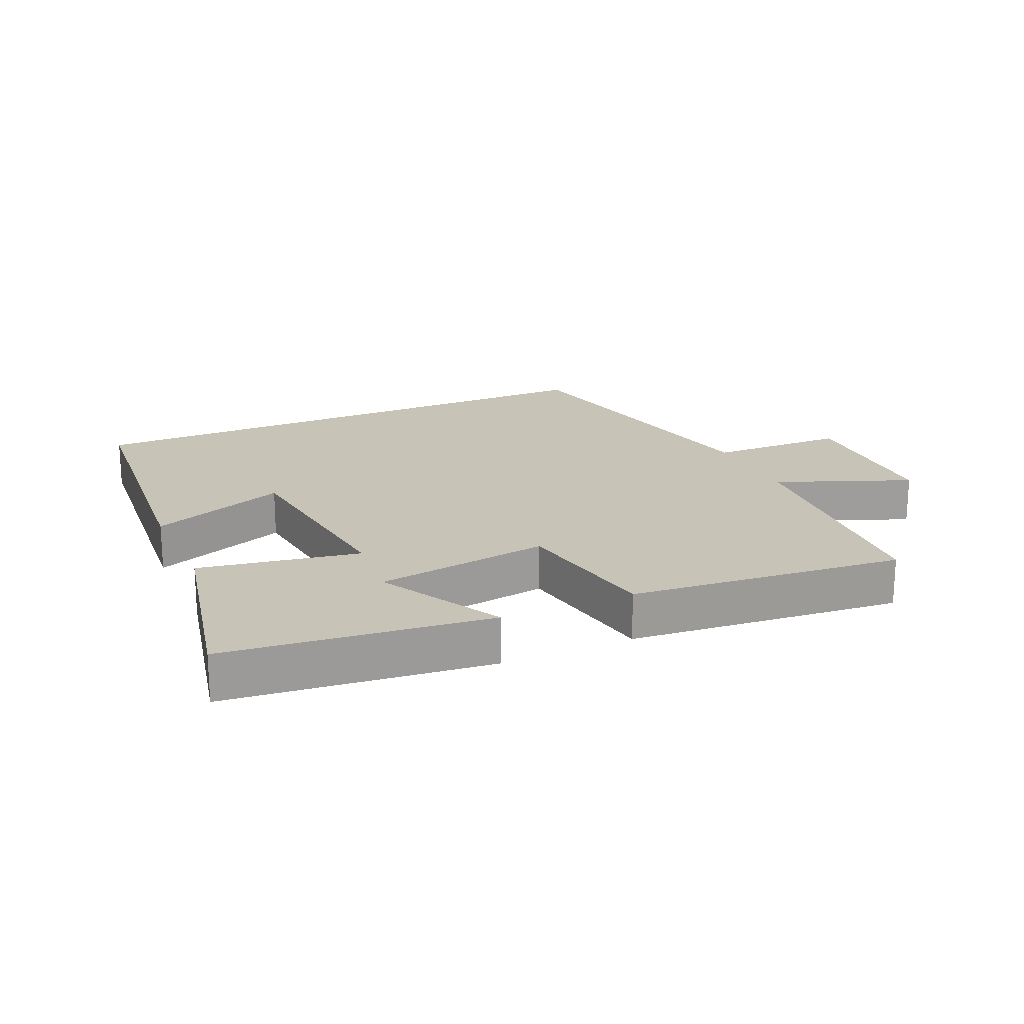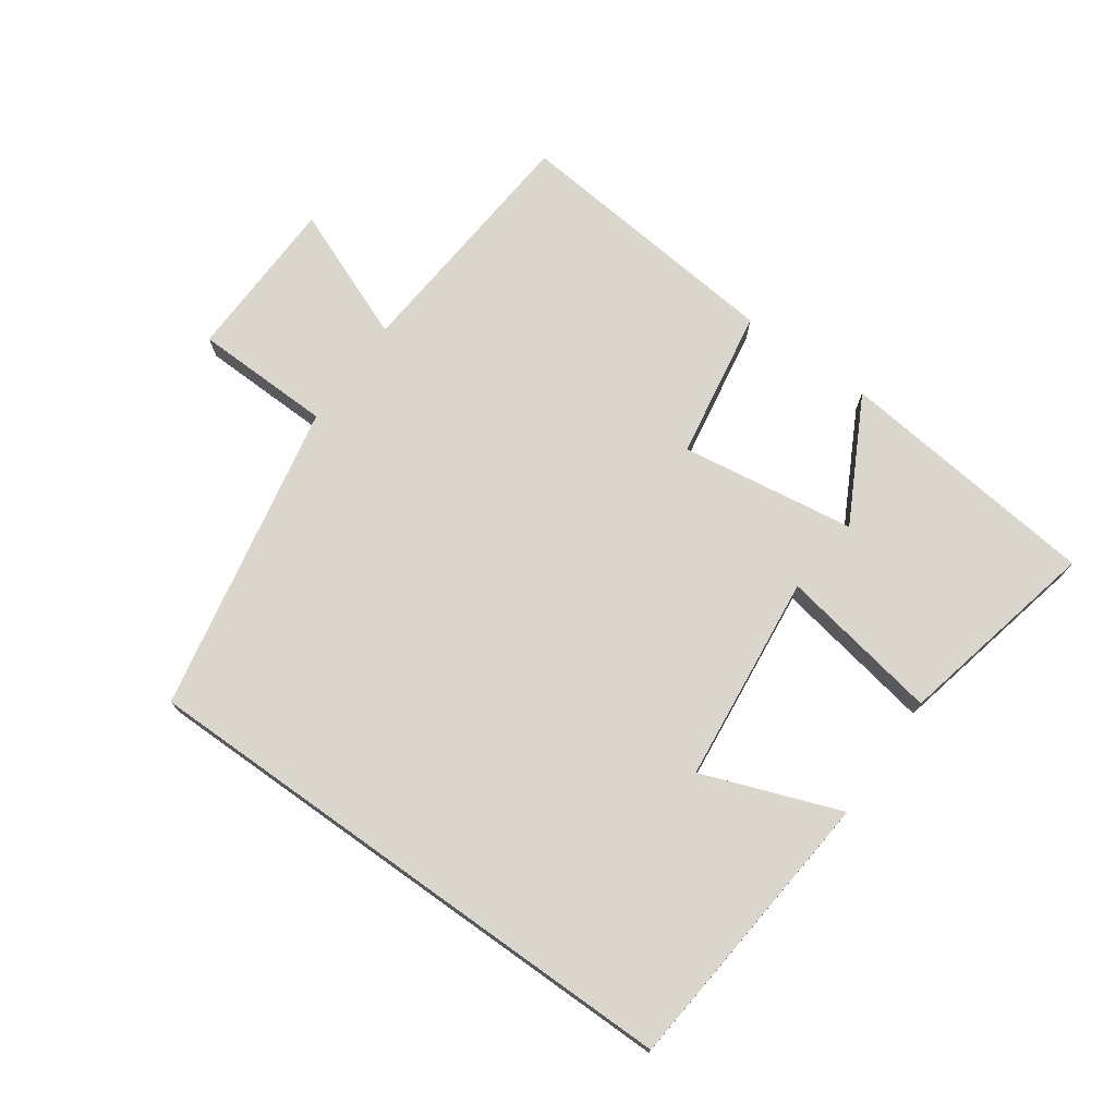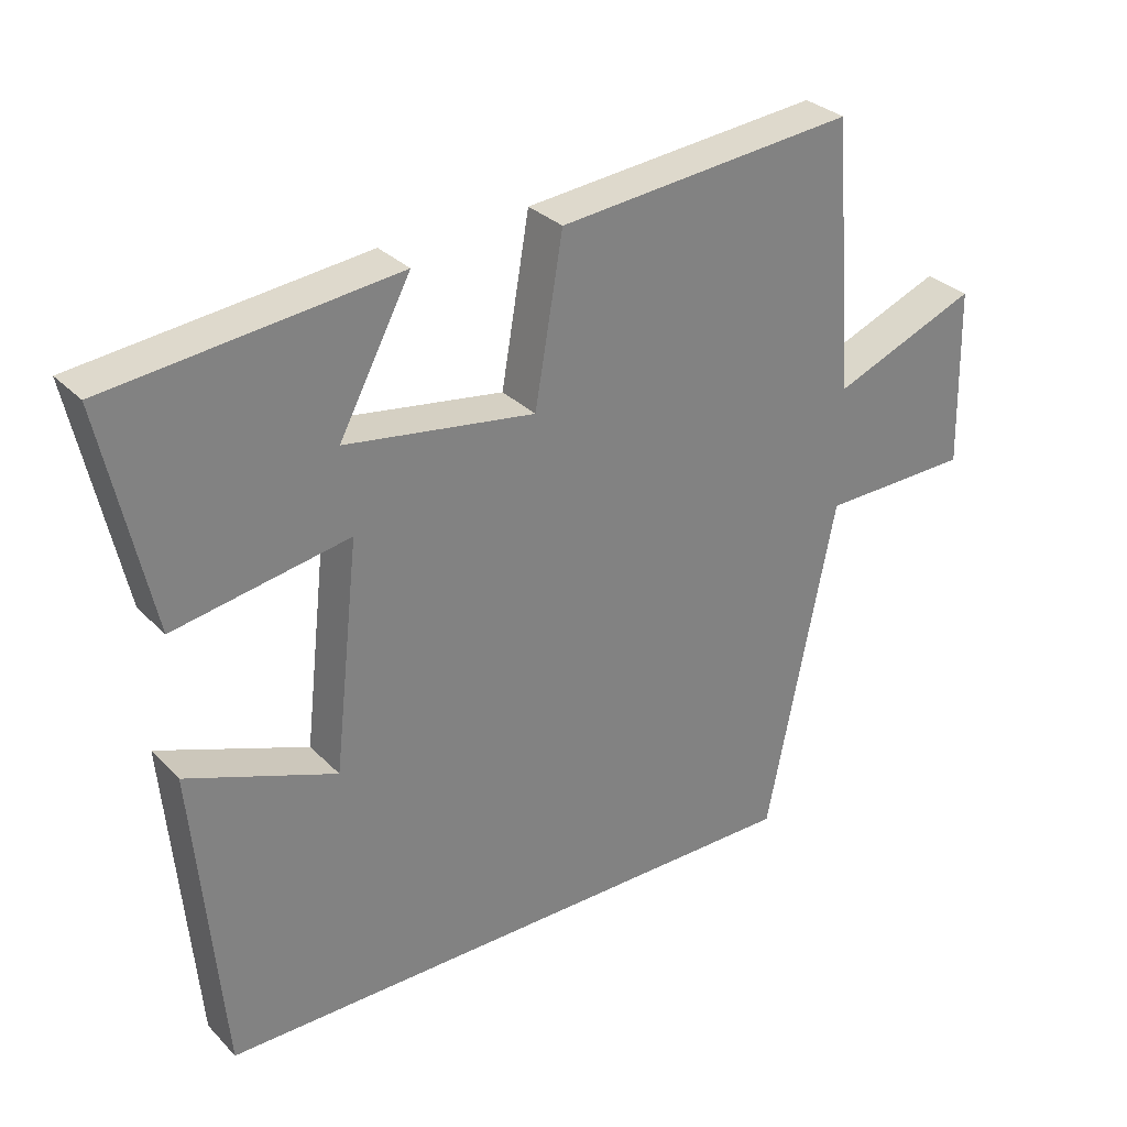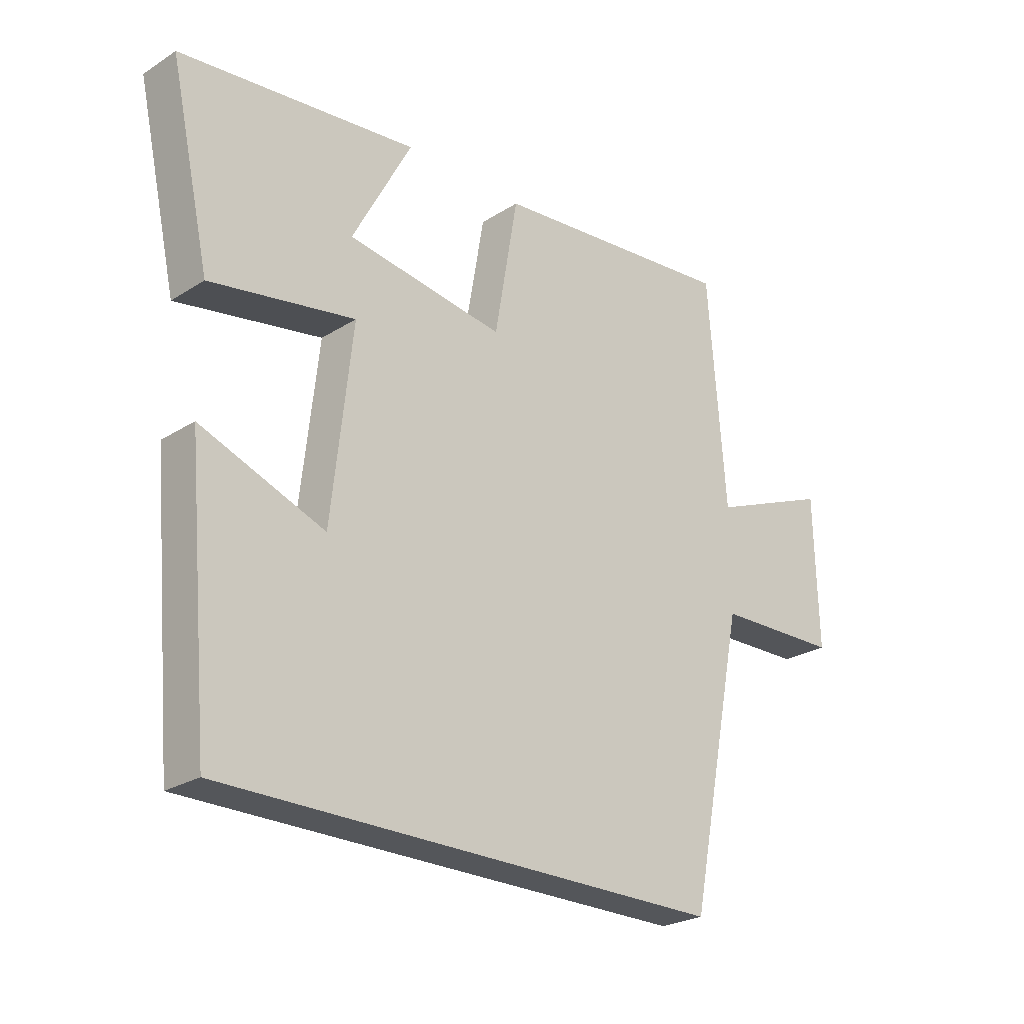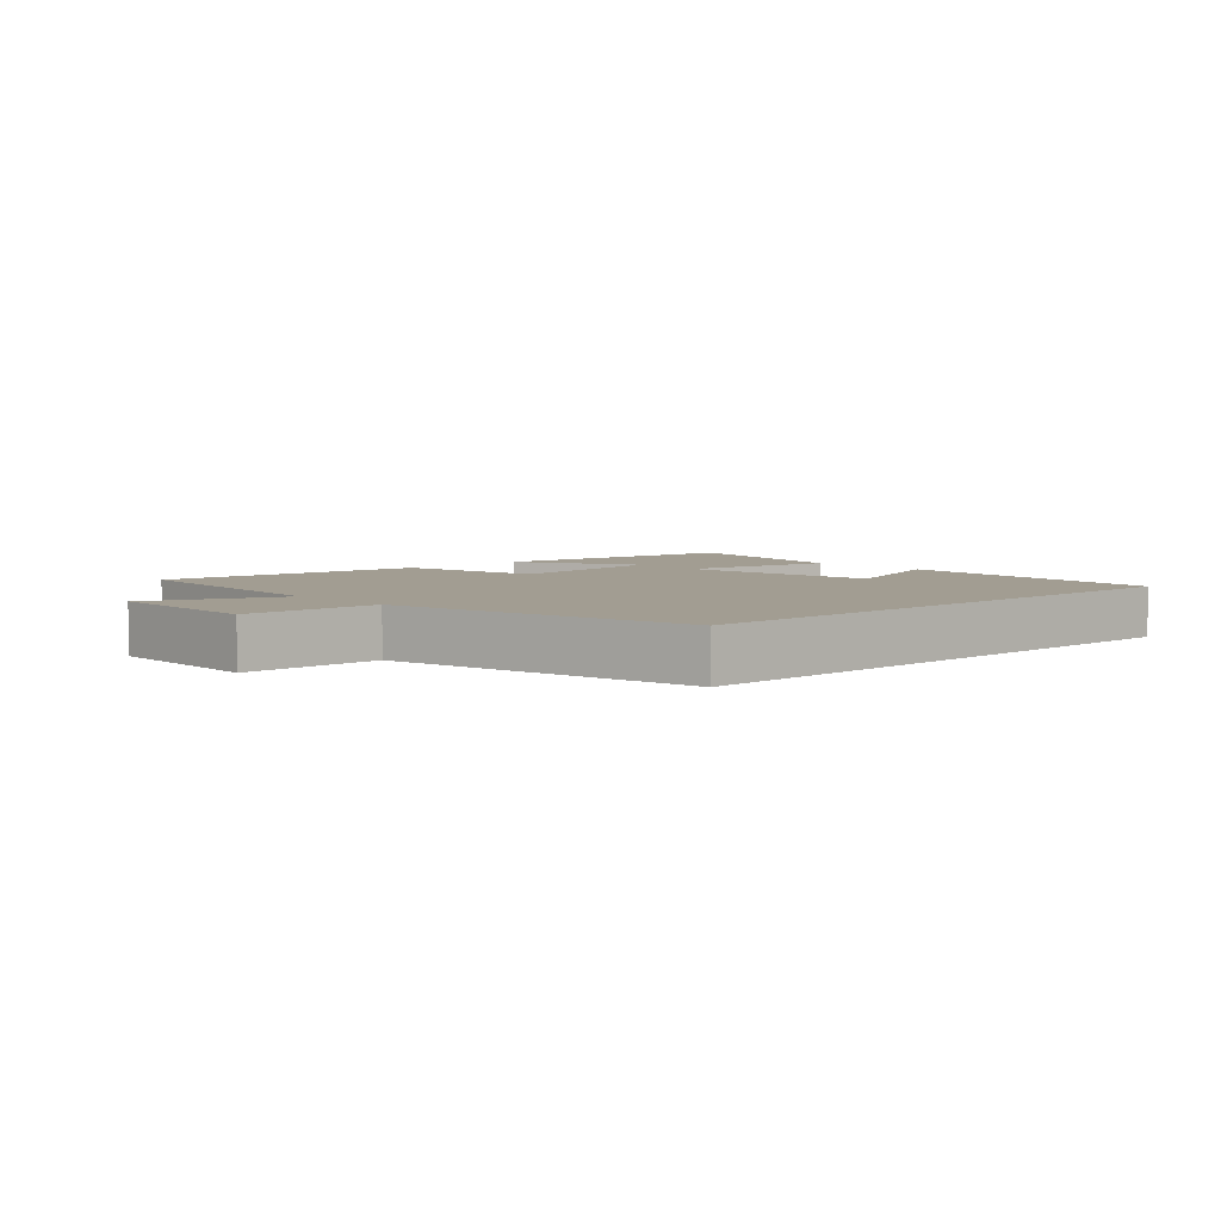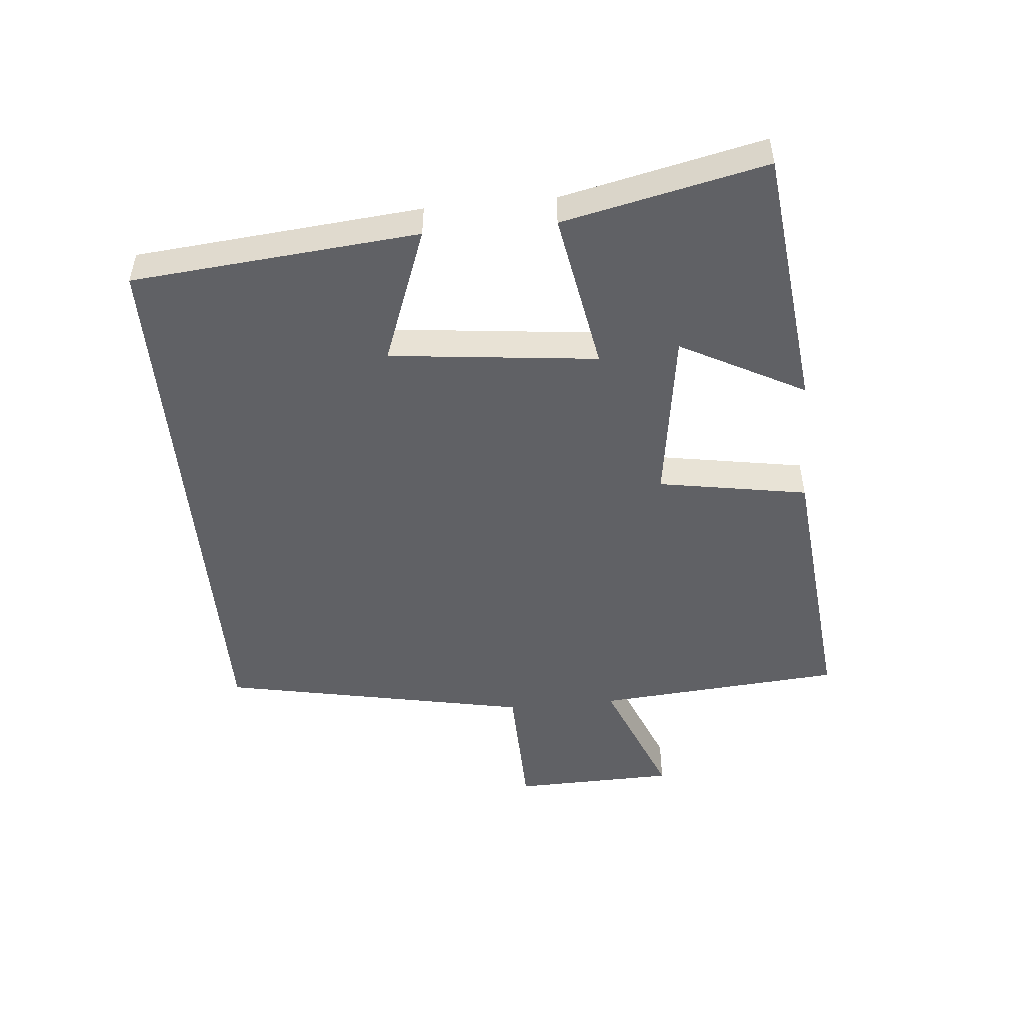
<metadata>
{"format":"obj","ext":"obj","renderer":"f3d","projection":"perspective","resolution":1024,"background":"white","views":[{"elev":19.7,"azim":-24.3,"up":"+Y"},{"elev":73.7,"azim":-144.5,"up":"+Y"},{"elev":30.6,"azim":-35.4,"up":"+Z"},{"elev":-25.1,"azim":-44.4,"up":"+Z"},{"elev":4.9,"azim":137.0,"up":"+Y"},{"elev":-49.6,"azim":-84.6,"up":"+Y"}]}
</metadata>
<code>
v 0.47 0.07 0.541
v 0.5 0.07 0.157
v 0.707 0.07 0.24
v 0.713 0.07 -0.014
v 0.5 0.07 -0.019
v 0.403 0.07 -0.5
v -0.46 0.07 -0.5
v -0.5 0.07 -0.057
v -0.288 0.07 -0.137
v -0.252 0.07 0.185
v -0.5 0.07 0.141
v -0.569 0.07 0.455
v -0.162 0.07 0.5
v -0.264 0.07 0.308
v 0.006 0.07 0.268
v 0.046 0.07 0.5
v 0.47 0 0.541
v 0.5 0 0.157
v 0.707 0 0.24
v 0.713 0 -0.014
v 0.5 0 -0.019
v 0.403 0 -0.5
v -0.46 0 -0.5
v -0.5 0 -0.057
v -0.288 0 -0.137
v -0.252 0 0.185
v -0.5 0 0.141
v -0.569 0 0.455
v -0.162 0 0.5
v -0.264 0 0.308
v 0.006 0 0.268
v 0.046 0 0.5
f 15 16 1 2
f 14 15 2
f 11 12 13 14
f 10 11 14
f 10 14 2
f 9 10 2
f 6 7 8 9
f 5 6 9 2
f 2 3 4 5
f 18 17 32 31
f 18 31 30
f 30 29 28 27
f 30 27 26
f 18 30 26
f 18 26 25
f 25 24 23 22
f 18 25 22 21
f 21 20 19 18
f 1 17 18 2
f 2 18 19 3
f 3 19 20 4
f 4 20 21 5
f 5 21 22 6
f 6 22 23 7
f 7 23 24 8
f 8 24 25 9
f 9 25 26 10
f 10 26 27 11
f 11 27 28 12
f 12 28 29 13
f 13 29 30 14
f 14 30 31 15
f 15 31 32 16
f 16 32 17 1

</code>
